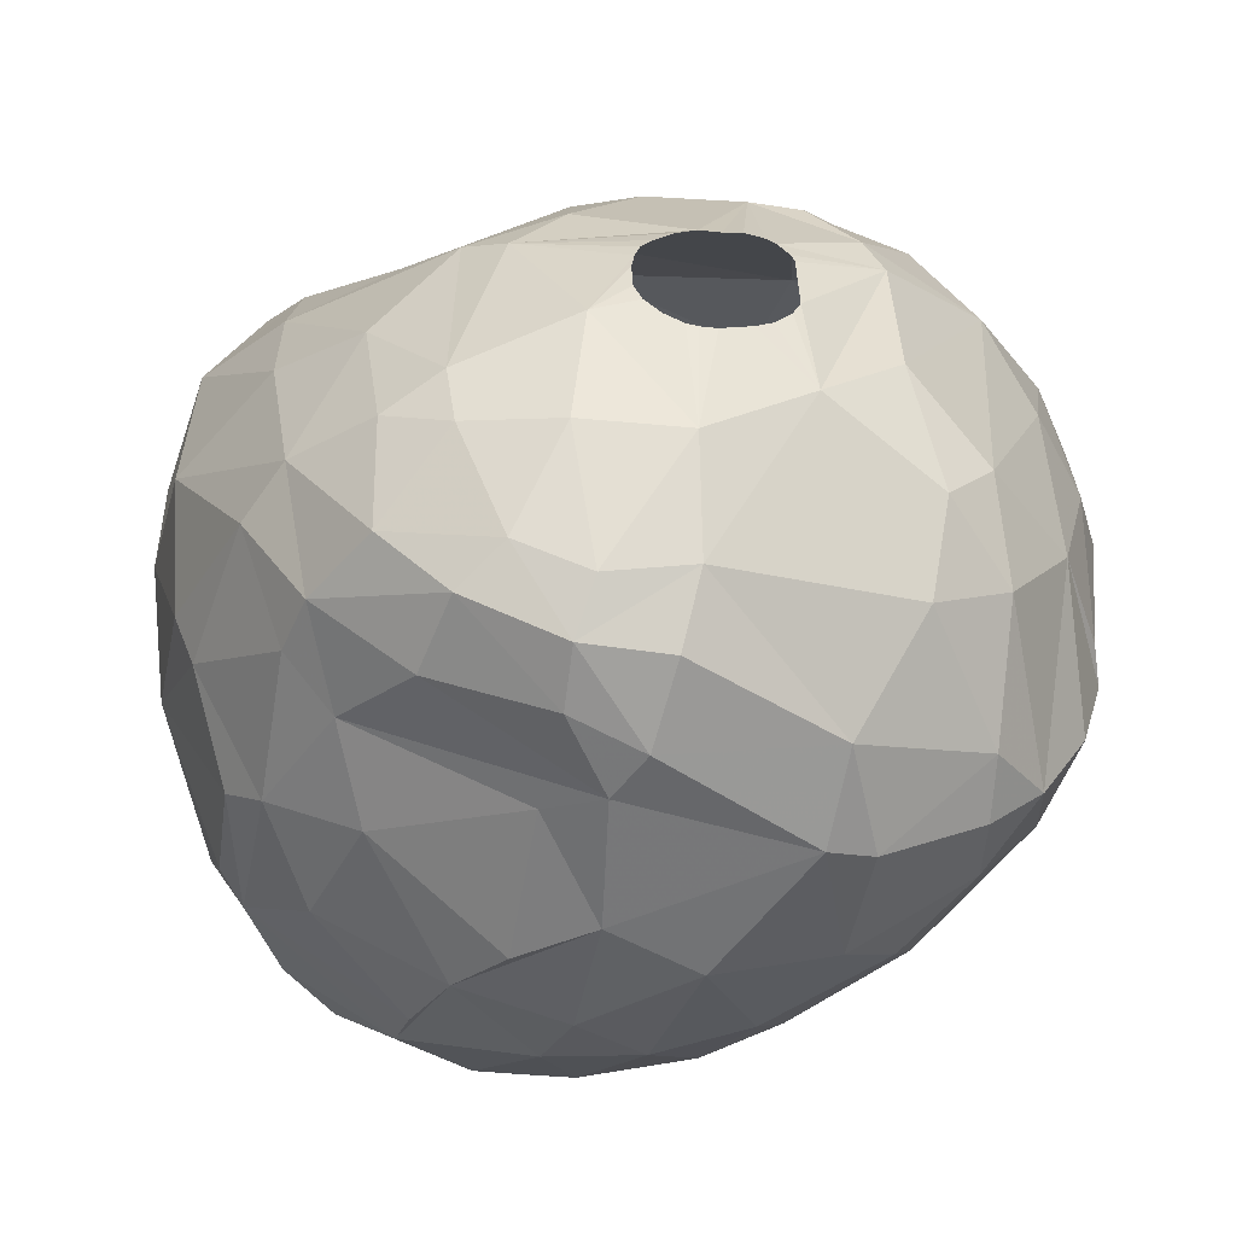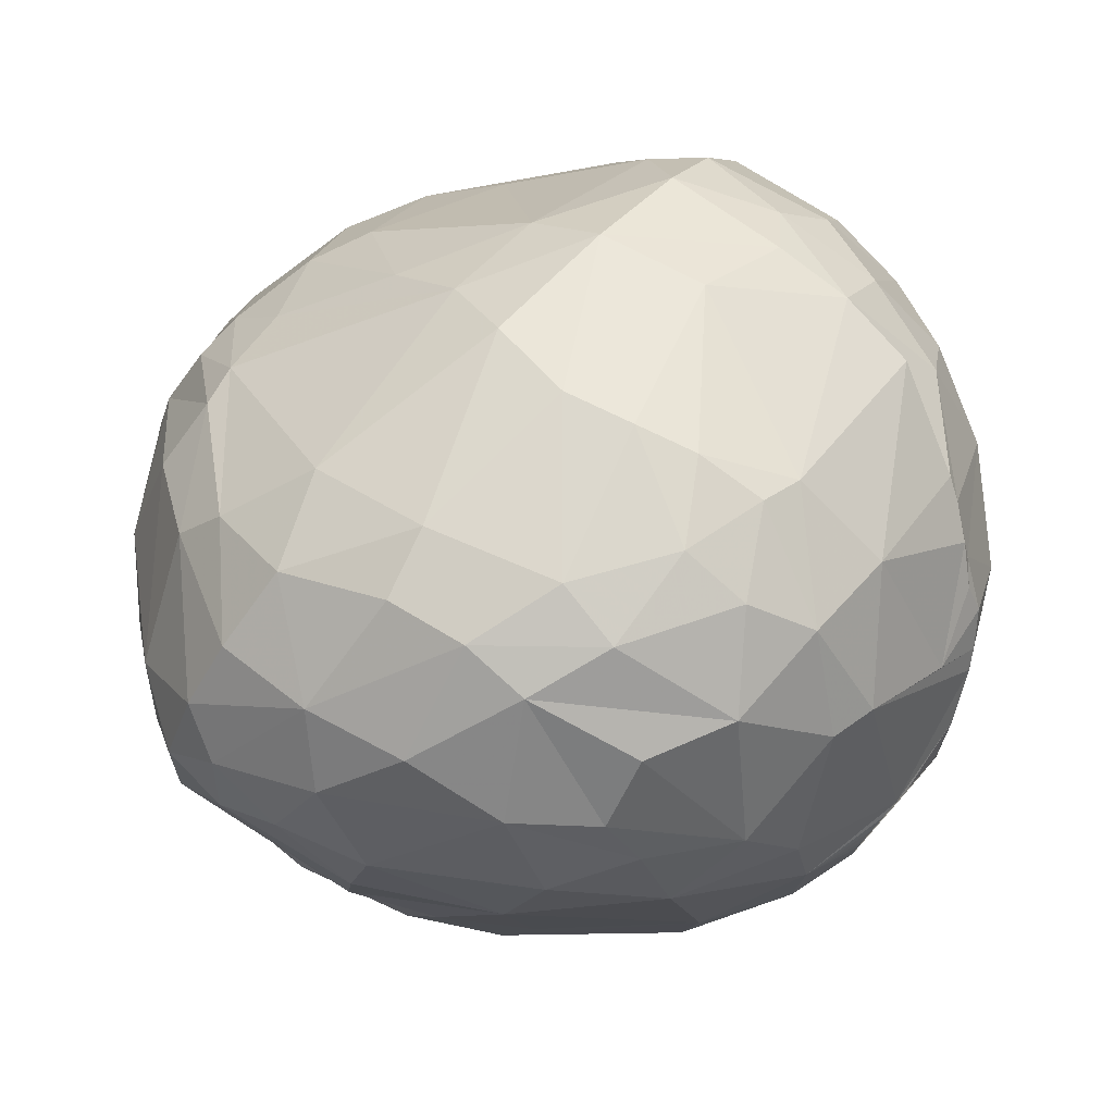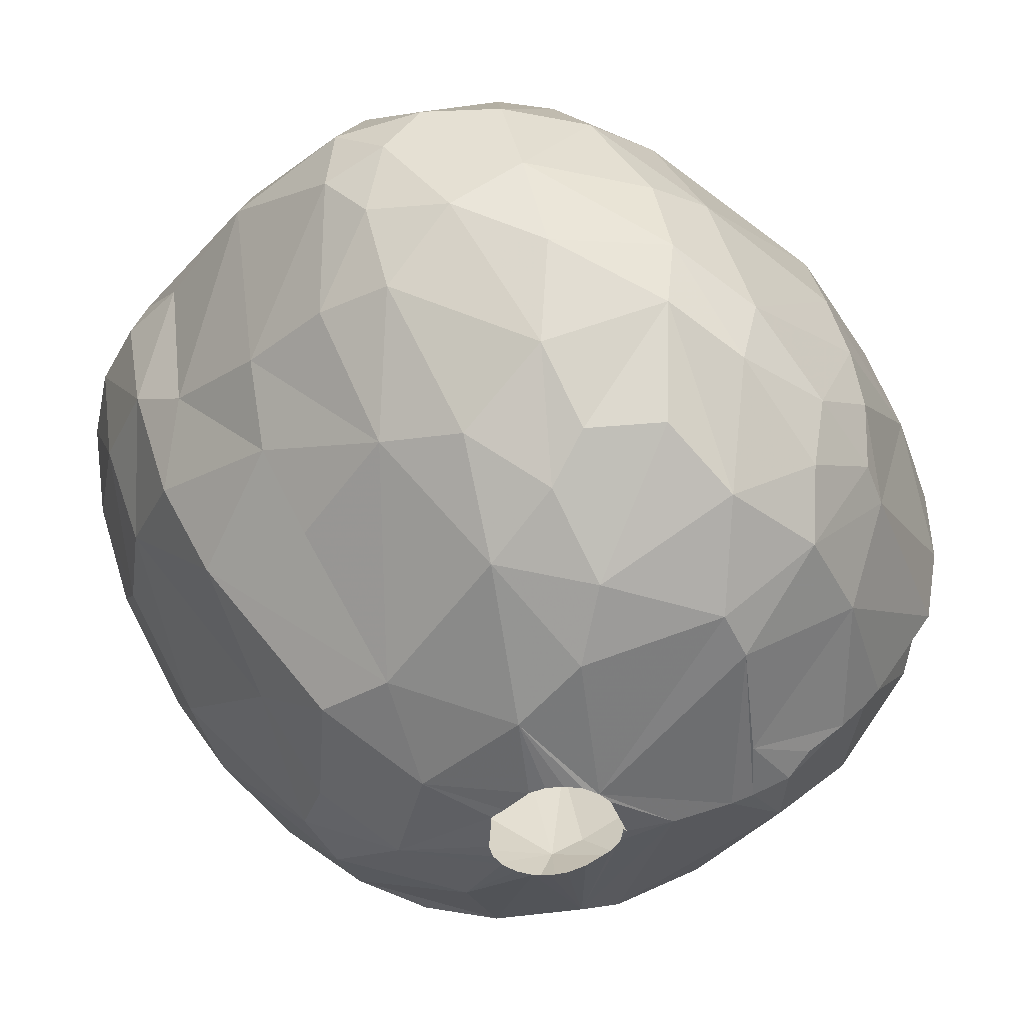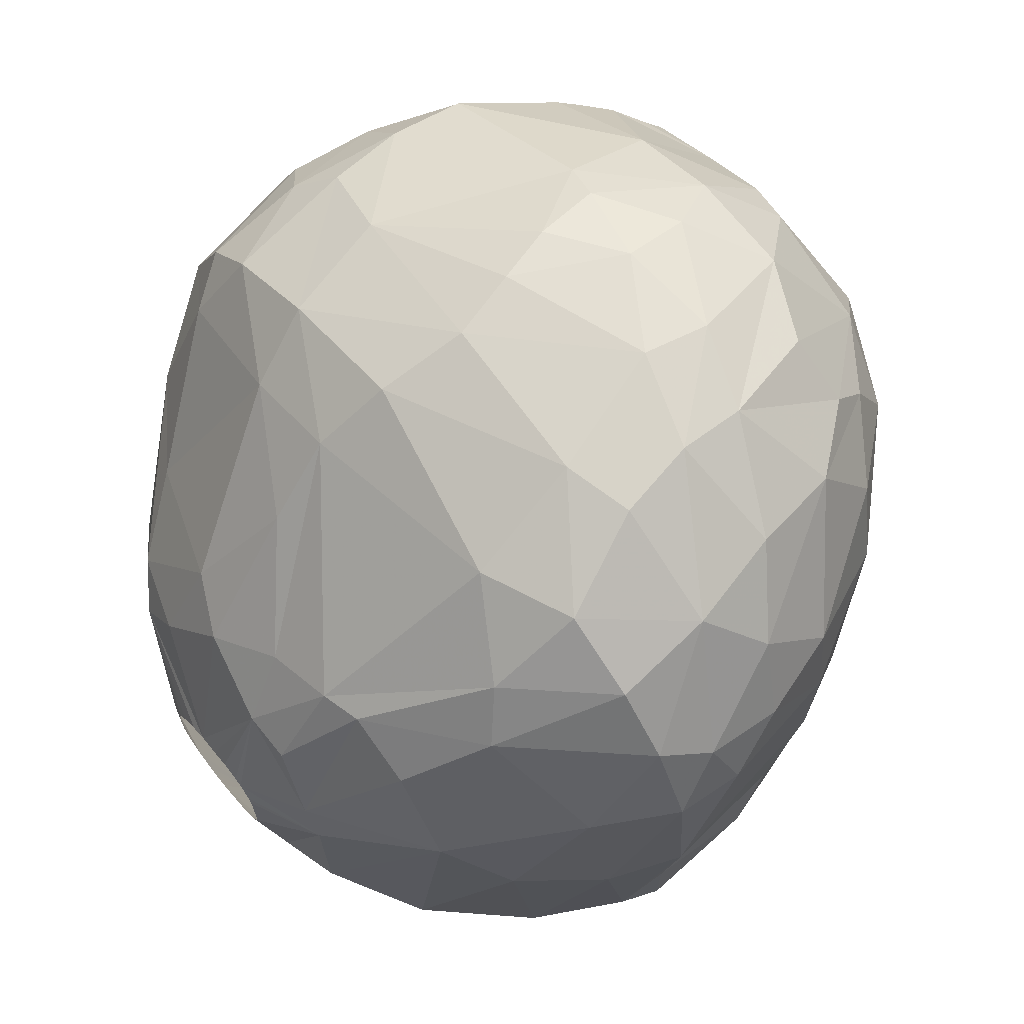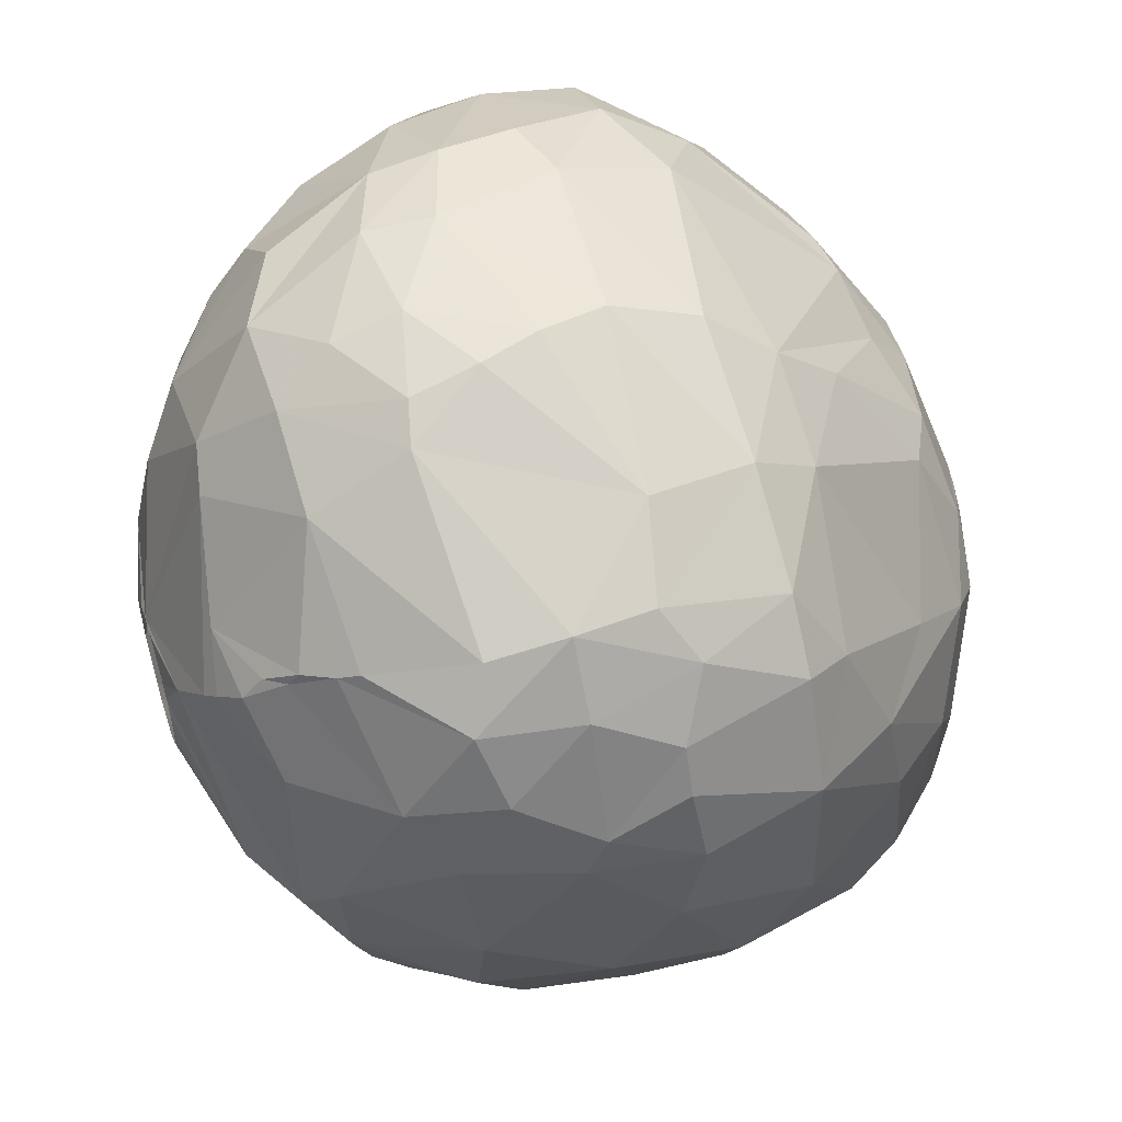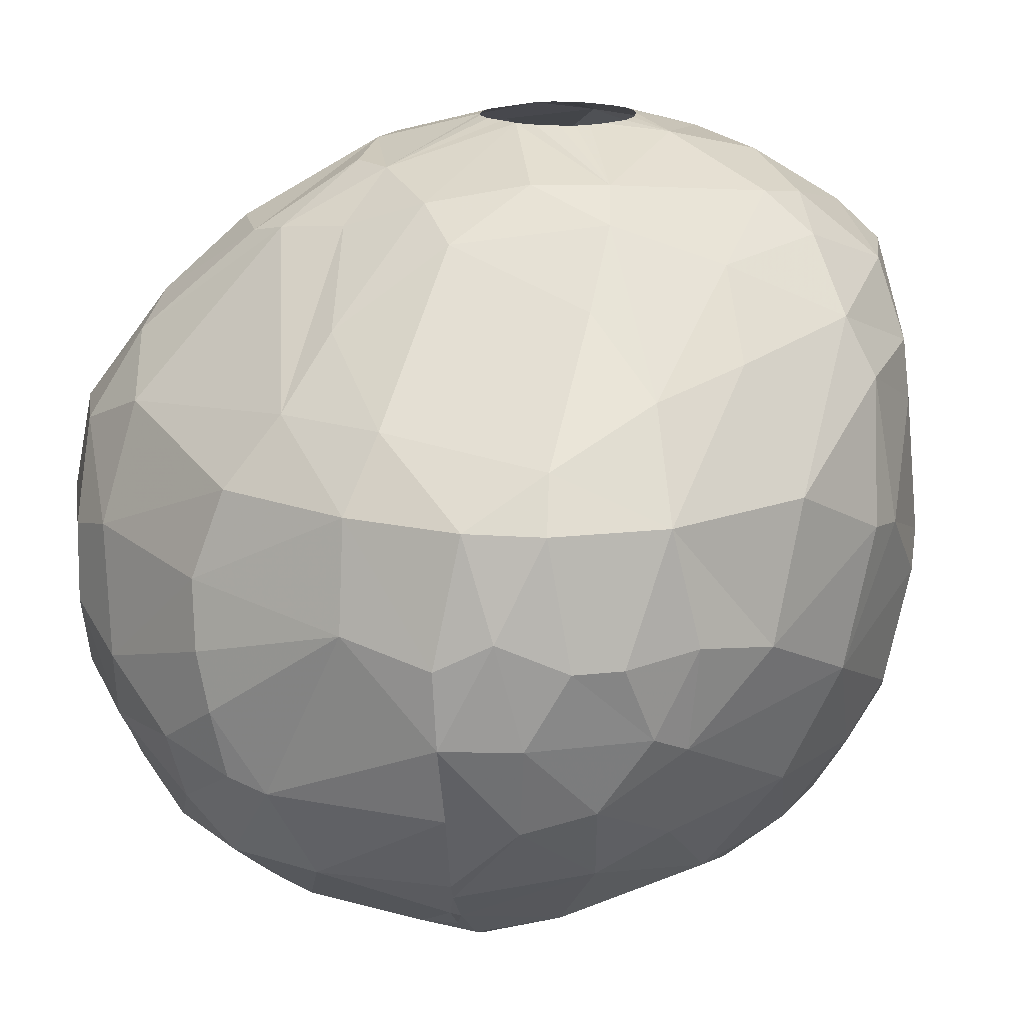
<metadata>
{"format":"obj","ext":"obj","renderer":"f3d","projection":"perspective","resolution":1024,"background":"white","views":[{"elev":-51.5,"azim":-9.5,"up":"+Y"},{"elev":76.7,"azim":131.5,"up":"+Y"},{"elev":-42.1,"azim":137.4,"up":"+Z"},{"elev":67.8,"azim":51.3,"up":"+Y"},{"elev":53.6,"azim":-108.0,"up":"+Y"},{"elev":18.7,"azim":-127.4,"up":"+Z"}]}
</metadata>
<code>
v 143 265.3 172.5
v 143 268.2 173.1
v 143.4 263.9 176.7
v 143.4 268.1 169.8
v 143.5 269.4 170.4
v 143.6 270.5 172.8
v 143.6 268.8 176.7
v 143.7 261.7 170.7
v 143.9 260.3 174.9
v 144.2 271.9 172.8
v 144.5 258.9 174.6
v 144.6 270.6 168
v 144.7 263.1 167.1
v 144.8 267.6 166.5
v 145.1 272.9 170.4
v 145.1 272.1 176.7
v 145.3 259.2 179.1
v 145.6 273.6 173.7
v 145.6 259.5 167.1
v 145.6 264.4 180.3
v 145.7 267.6 179.7
v 145.8 256.7 172.2
v 145.8 272.5 167.4
v 145.9 269.6 165.3
v 145.9 257.7 168.6
v 146.1 271.2 178.2
v 146.2 259.6 180.9
v 146.6 256.9 168
v 146.6 274.8 170.4
v 146.8 255.6 173.1
v 146.8 256.2 177.6
v 146.8 274.9 172.8
v 146.8 274.4 168
v 146.9 273.8 176.7
v 147.1 264.2 163.5
v 147.2 256.1 179.4
v 147.7 260.1 163.8
v 147.8 263.1 182.7
v 147.9 257.2 165.6
v 147.9 258.6 164.4
v 148.2 273.2 165
v 148.3 255 176.7
v 148.3 268.9 162.6
v 148.3 254.6 170.4
v 148.3 259.1 183
v 148.5 262 162.6
v 148.6 256 181.8
v 148.6 272.9 164.4
v 148.6 267.8 181.8
v 149.3 272.5 163.5
v 149.4 253.9 174
v 149.4 272 163.2
v 149.4 276.2 173.4
v 149.5 256.6 164.7
v 149.9 259.8 184.2
v 150 271.7 162.6
v 150 265.9 183.9
v 150 253.8 179.4
v 150.1 275.6 176.7
v 150.1 270.9 162
v 150.2 258 183.9
v 150.4 262.2 161.4
v 150.6 254.1 181.8
v 150.6 273.9 178.8
v 150.9 270.1 161.4
v 151.1 254.5 166.2
v 151.2 265 184.8
v 151.3 253.5 168
v 151.3 269.7 161.1
v 151.4 259.4 162
v 151.7 254.9 183
v 152 275.5 164.7
v 152.1 252.5 170.4
v 152.2 277.2 167.7
v 152.2 271.5 161.7
v 152.6 268.4 160.5
v 152.7 257.3 162.9
v 152.7 266.8 184.8
v 152.9 257.5 184.8
v 152.9 269.7 183.3
v 153.1 260.9 185.7
v 153.2 266.4 160.2
v 153.2 265.3 160.2
v 153.4 251.9 172.2
v 153.4 267 160.2
v 153.4 255.4 164.4
v 153.4 264.7 160.2
v 153.4 252.6 176.7
v 153.4 277.8 168
v 153.5 252.8 181.8
v 153.5 252.3 180
v 153.6 267.4 160.2
v 153.7 264.2 160.2
v 153.7 278.1 170.1
v 153.7 267.4 160.2
v 153.8 254 183
v 153.9 275.2 178.8
v 154.1 263.9 160.2
v 154.2 262.8 186
v 154.2 261.9 186
v 154.2 278.2 171.9
v 154.2 273.1 180.9
v 154.2 263.3 186
v 154.3 261.1 160.8
v 154.3 277 176.7
v 154.4 263.7 186
v 154.4 261.3 186
v 154.6 263.7 160.2
v 154.7 256.3 163.5
v 154.7 264.1 186
v 154.7 277.9 174
v 154.8 252.7 168
v 154.8 269.3 184.2
v 154.9 260.8 186
v 154.9 268.2 160.2
v 154.9 276.7 164.7
v 154.9 251.9 177.9
v 155 273.8 162.3
v 155.1 263.6 160.2
v 155.3 264.6 186
v 155.3 251.9 170.1
v 155.4 251.5 174
v 155.5 268.2 160.2
v 155.5 260.5 186
v 155.6 263.8 160.2
v 155.7 251.9 179.4
v 155.8 260.4 186
v 155.9 264.9 186
v 155.9 277.8 166.5
v 155.9 257.4 185.1
v 156 278.4 168.6
v 156 252.8 181.8
v 156 268.1 160.2
v 156 254.1 165.9
v 156 264.1 160.2
v 156.3 254.5 183.3
v 156.3 260.5 186
v 156.4 274.4 162.6
v 156.5 267.8 160.2
v 156.5 265 186
v 156.5 257.4 162.9
v 156.8 267.4 160.2
v 157 265.8 160.2
v 157 265.2 160.2
v 157 266.9 160.2
v 157 270.8 183.3
v 157.1 265.1 186
v 157.1 261.1 161.1
v 157.2 260.8 186
v 157.5 252.7 168.6
v 157.5 268.8 184.8
v 157.7 265 186
v 157.7 261.1 186
v 157.9 264.8 186
v 158.2 276.6 164.7
v 158.2 261.6 186
v 158.2 251.5 172.8
v 158.3 264.4 186
v 158.4 258 163.2
v 158.4 264.1 186
v 158.4 262.1 186
v 158.8 278.5 170.4
v 158.9 271.1 161.4
v 158.9 268.5 160.8
v 158.9 259.3 185.4
v 159.1 264.5 160.8
v 159.1 268.8 184.8
v 159.1 278.2 168.3
v 159.2 254.5 166.8
v 159.2 271.6 183
v 159.5 260.1 162.6
v 160 273 162.6
v 160 278 174.3
v 160.2 253 169.8
v 160.4 252 177
v 160.5 271.8 182.7
v 160.5 276.4 177.9
v 160.5 267 185.1
v 160.6 252.9 179.7
v 160.7 276.6 165.9
v 161.1 265.8 185.1
v 161.3 261.5 185.1
v 161.5 255.6 167.4
v 161.7 277.7 169.2
v 161.7 278 171.3
v 161.7 265.9 162.3
v 161.8 252.6 173.1
v 161.8 252.4 176.7
v 162.1 263.4 162.6
v 162.1 277.8 173.7
v 162.2 255.7 182.1
v 162.2 260.5 164.7
v 162.3 271.1 163.2
v 162.3 273.6 164.4
v 162.5 258.3 183.6
v 162.5 275 165.6
v 162.6 270.8 182.7
v 163 274.6 179.4
v 163.3 276.5 176.7
v 163.5 254.1 171.9
v 163.8 260 183.3
v 164 273.1 180.3
v 164.2 275.2 167.7
v 164.3 255.9 170.4
v 164.4 267.9 182.7
v 164.5 257.4 181.5
v 164.6 272.4 165.9
v 164.6 254.7 178.5
v 164.8 254.1 176.7
v 164.8 276.2 170.7
v 165.1 254.5 174.6
v 165.2 266.1 165.9
v 165.6 275.9 173.7
v 165.7 262 166.8
v 165.7 270 166.5
v 165.7 275.1 176.7
v 166 258.2 170.4
v 166.2 265.9 181.2
v 166.3 255.6 176.7
v 166.5 260.4 180.6
v 166.8 265.9 168.3
v 166.9 274.3 172.2
v 167.2 261.4 169.5
v 167.2 270.5 179.1
v 167.2 258.1 173.4
v 167.4 272.1 170.1
v 167.4 273.4 176.7
v 167.7 257.9 176.7
v 167.9 260.4 177.9
v 167.9 269.8 170.4
v 168 262.9 171.9
v 168 265.8 178.8
v 168 266.6 170.7
v 168.1 272.6 175.2
v 168.2 272 172.8
v 168.2 260.9 173.1
v 168.3 260.1 176.7
v 168.4 262.5 176.7
v 168.7 270.9 176.7
v 168.8 270.8 174.6
v 169 266.6 176.7
g foo
f 45 38 27
f 97 105 59
f 229 237 238
f 86 109 134
f 66 54 86
f 13 35 37
f 23 48 24
f 214 189 186
f 19 37 40
f 13 37 19
f 41 48 23
f 129 155 116
f 192 189 214
f 169 141 159
f 112 86 134
f 66 86 112
f 39 54 66
f 33 72 41
f 74 116 72
f 183 159 192
f 183 169 159
f 169 134 141
f 12 23 24
f 74 72 33
f 221 186 212
f 221 214 186
f 28 40 39
f 19 40 28
f 14 35 13
f 89 116 74
f 89 129 116
f 168 155 129
f 184 155 168
f 184 180 155
f 203 194 196
f 207 194 203
f 12 24 14
f 221 212 215
f 150 134 169
f 112 134 150
f 25 19 28
f 28 39 66
f 217 192 214
f 183 192 217
f 28 66 68
f 29 41 23
f 29 33 41
f 131 129 89
f 168 129 131
f 184 196 180
f 203 196 184
f 223 214 221
f 217 214 223
f 73 66 112
f 68 66 73
f 150 169 174
f 29 74 33
f 174 169 183
f 121 73 112
f 8 19 25
f 8 13 19
f 4 14 13
f 12 14 4
f 29 23 15
f 131 89 94
f 226 207 203
f 215 207 226
f 233 221 215
f 44 28 68
f 15 23 12
f 121 112 150
f 4 13 8
f 94 89 74
f 162 168 131
f 210 203 184
f 233 215 230
f 204 183 217
f 5 12 4
f 15 12 5
f 185 168 162
f 185 184 168
f 226 230 215
f 231 223 221
f 121 150 157
f 231 221 233
f 73 44 68
f 200 183 204
f 200 174 183
f 157 150 174
f 22 25 28
f 53 74 29
f 53 94 74
f 101 131 94
f 8 25 22
f 10 15 5
f 18 29 15
f 162 131 101
f 185 210 184
f 222 203 210
f 222 226 203
f 222 235 226
f 122 73 121
f 84 73 122
f 22 28 30
f 4 8 1
f 10 5 6
f 122 121 157
f 30 28 44
f 2 4 1
f 51 44 73
f 18 15 10
f 173 185 162
f 213 210 185
f 235 230 226
f 236 223 231
f 187 174 200
f 51 73 84
f 2 5 4
f 32 29 18
f 101 94 53
f 217 223 236
f 11 8 22
f 225 204 217
f 9 8 11
f 6 5 2
f 32 53 29
f 213 222 210
f 225 217 236
f 187 200 211
f 157 174 187
f 30 44 51
f 111 101 53
f 190 185 173
f 190 213 185
f 211 204 225
f 200 204 211
f 11 22 30
f 111 162 101
f 240 230 235
f 240 233 230
f 241 233 240
f 111 173 162
f 234 222 213
f 234 235 222
f 241 231 233
f 1 8 9
f 240 235 234
f 175 157 187
f 59 53 32
f 88 84 122
f 88 51 84
f 3 1 9
f 59 111 53
f 238 231 241
f 238 236 231
f 7 6 2
f 10 6 7
f 199 213 190
f 237 236 238
f 228 236 237
f 228 225 236
f 188 211 209
f 188 187 211
f 122 157 175
f 30 51 42
f 199 190 173
f 216 213 199
f 227 213 216
f 227 234 213
f 219 211 225
f 7 2 1
f 34 32 18
f 59 32 34
f 173 111 105
f 209 211 219
f 117 122 175
f 31 11 30
f 16 18 10
f 34 18 16
f 105 111 59
f 177 199 173
f 239 240 234
f 239 241 240
f 175 187 188
f 31 30 42
f 17 11 31
f 9 11 17
f 3 7 1
f 16 10 7
f 219 225 228
f 42 51 88
f 177 173 105
f 239 234 227
f 88 122 117
f 20 7 3
f 26 16 7
f 26 34 16
f 64 59 34
f 224 239 227
f 229 238 241
f 3 9 17
f 64 34 26
f 232 241 239
f 208 209 219
f 42 88 117
f 198 199 177
f 198 216 199
f 208 188 209
f 126 117 175
f 58 42 117
f 232 229 241
f 179 188 208
f 179 175 188
f 21 7 20
f 26 7 21
f 97 59 64
f 220 237 229
f 220 228 237
f 36 31 42
f 36 17 31
f 177 105 97
f 202 227 216
f 224 227 202
f 232 239 224
f 36 42 58
f 202 216 198
f 220 219 228
f 27 3 17
f 20 3 27
f 102 97 64
f 91 117 126
f 91 58 117
f 64 26 49
f 220 229 232
f 208 219 206
f 126 175 179
f 49 26 21
f 80 64 49
f 170 177 97
f 170 198 177
f 206 219 220
f 191 179 208
f 63 58 91
f 102 64 80
f 176 198 170
f 27 17 36
f 146 97 102
f 176 202 198
f 218 232 224
f 220 232 218
f 191 208 206
f 63 36 58
f 47 36 63
f 21 20 38
f 90 91 126
f 27 36 47
f 170 97 146
f 197 202 176
f 197 224 202
f 205 218 224
f 132 126 179
f 38 20 27
f 205 224 197
f 90 63 91
f 201 220 218
f 201 206 220
f 136 179 191
f 132 179 136
f 132 90 126
f 62 93 98
f 62 87 93
f 62 83 87
f 62 82 83
f 85 82 62
f 85 92 95
f 76 92 85
f 76 115 92
f 123 115 76
f 164 133 123
f 164 139 133
f 164 142 139
f 164 145 142
f 166 145 164
f 166 143 145
f 166 144 143
f 148 144 166
f 148 135 144
f 148 125 135
f 148 119 125
f 104 119 148
f 104 108 119
f 98 108 104
f 70 62 98
f 76 85 62
f 69 123 76
f 118 123 69
f 70 98 104
f 118 69 65
f 163 164 123
f 76 62 46
f 75 118 65
f 138 123 118
f 163 123 138
f 43 76 46
f 43 69 76
f 65 69 43
f 75 65 60
f 186 166 164
f 148 166 171
f 172 163 138
f 193 163 172
f 193 164 163
f 186 164 193
f 186 189 166
f 171 166 189
f 141 104 148
f 109 104 141
f 109 70 104
f 60 65 43
f 56 75 60
f 40 62 70
f 46 62 40
f 43 46 35
f 118 75 72
f 159 148 171
f 141 148 159
f 77 70 109
f 40 70 77
f 37 46 40
f 24 43 35
f 52 60 43
f 52 56 60
f 35 46 37
f 50 56 52
f 50 75 56
f 72 75 50
f 116 118 72
f 138 118 116
f 155 172 138
f 194 193 172
f 215 186 193
f 212 186 215
f 192 171 189
f 159 171 192
f 86 77 109
f 54 40 77
f 14 24 35
f 52 43 24
f 48 50 52
f 72 50 48
f 54 77 86
f 48 52 24
f 41 72 48
f 155 138 116
f 180 172 155
f 196 172 180
f 196 194 172
f 207 193 194
f 207 215 193
f 134 109 141
f 39 40 54
f 107 81 114
f 100 81 107
f 99 81 100
f 103 81 99
f 103 67 81
f 106 67 103
f 110 67 106
f 120 67 110
f 120 128 67
f 140 151 128
f 147 151 140
f 152 151 147
f 152 154 151
f 158 181 154
f 160 181 158
f 161 181 160
f 161 165 181
f 156 165 161
f 153 165 156
f 149 165 153
f 137 165 149
f 137 130 165
f 127 130 137
f 124 130 127
f 114 130 124
f 114 81 130
f 81 79 130
f 128 78 67
f 154 178 151
f 181 178 154
f 165 182 181
f 81 55 79
f 81 67 55
f 128 113 78
f 151 113 128
f 151 178 167
f 78 57 67
f 167 170 151
f 165 195 182
f 55 61 79
f 67 57 55
f 181 205 178
f 165 136 195
f 130 136 165
f 130 96 136
f 130 79 96
f 79 61 71
f 78 80 57
f 113 80 78
f 151 170 146
f 167 178 176
f 181 182 205
f 195 201 182
f 55 45 61
f 57 38 55
f 57 80 49
f 151 146 113
f 167 176 170
f 178 197 176
f 182 201 205
f 79 71 96
f 178 205 197
f 136 191 195
f 57 49 21
f 61 47 71
f 45 47 61
f 55 38 45
f 113 146 102
f 195 206 201
f 191 206 195
f 71 90 96
f 45 27 47
f 57 21 38
f 113 102 80
f 71 63 90
f 71 47 63
f 201 218 205
f 136 90 132
f 96 90 136
g

</code>
